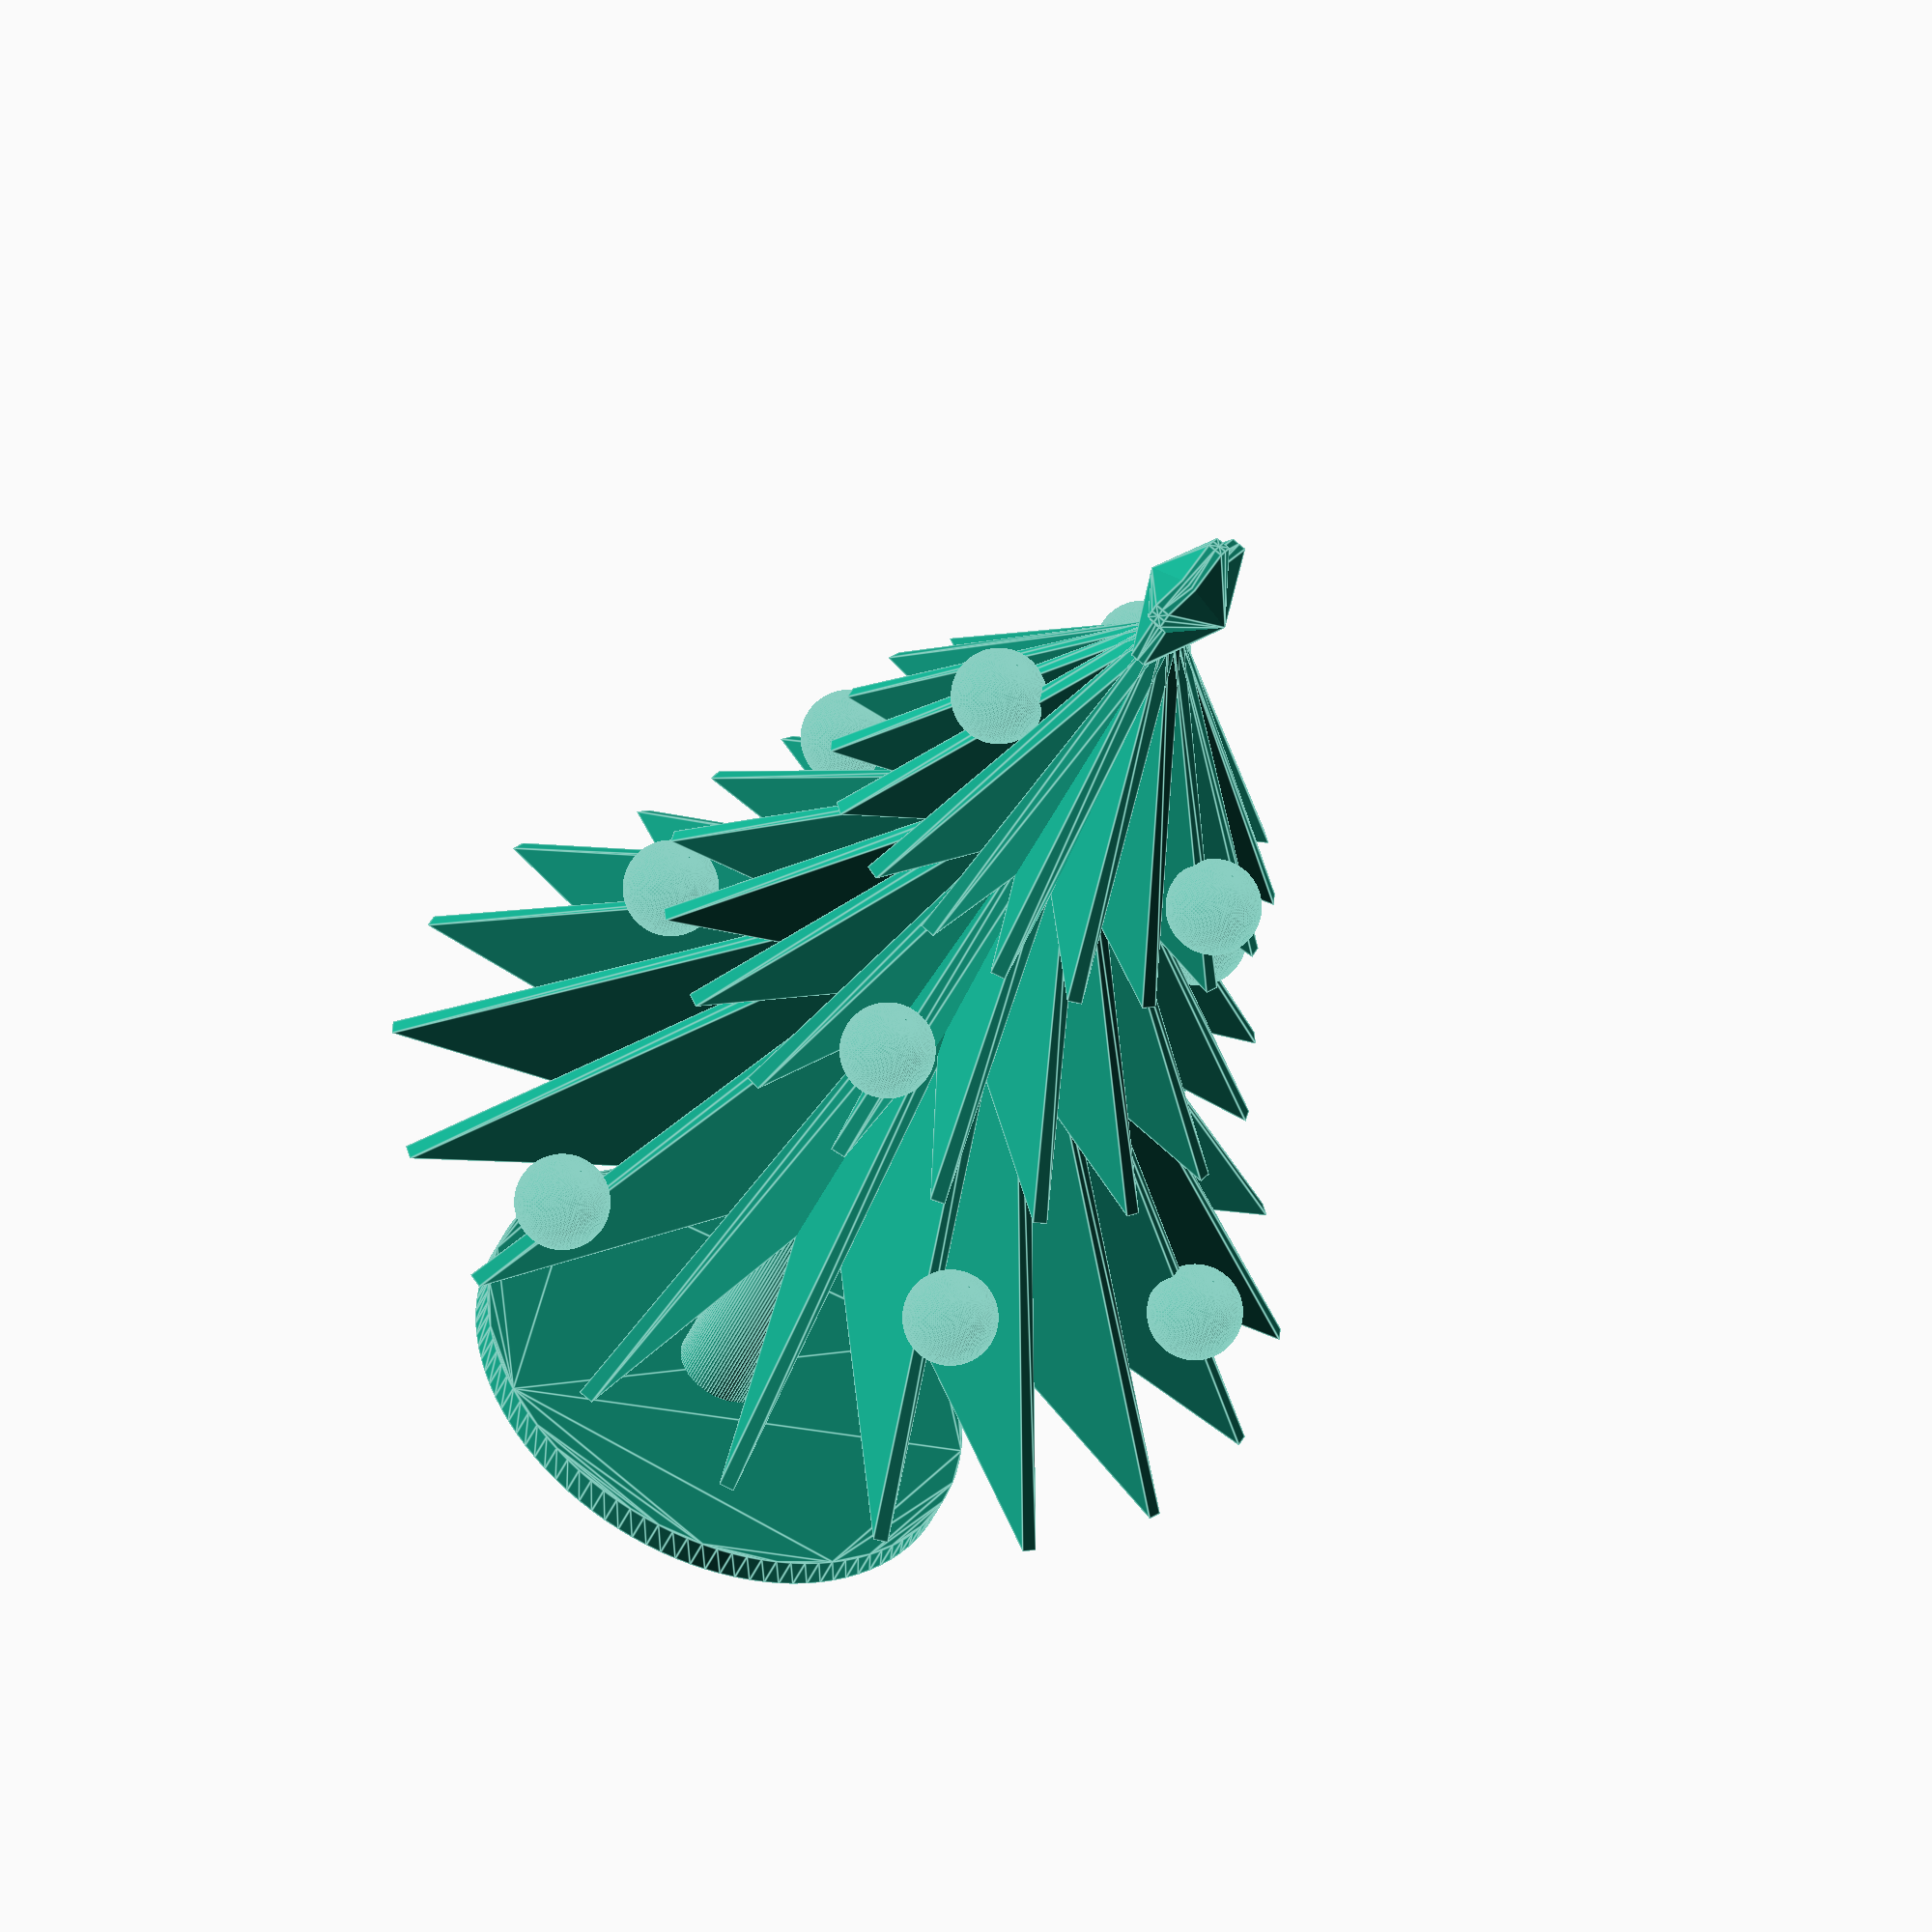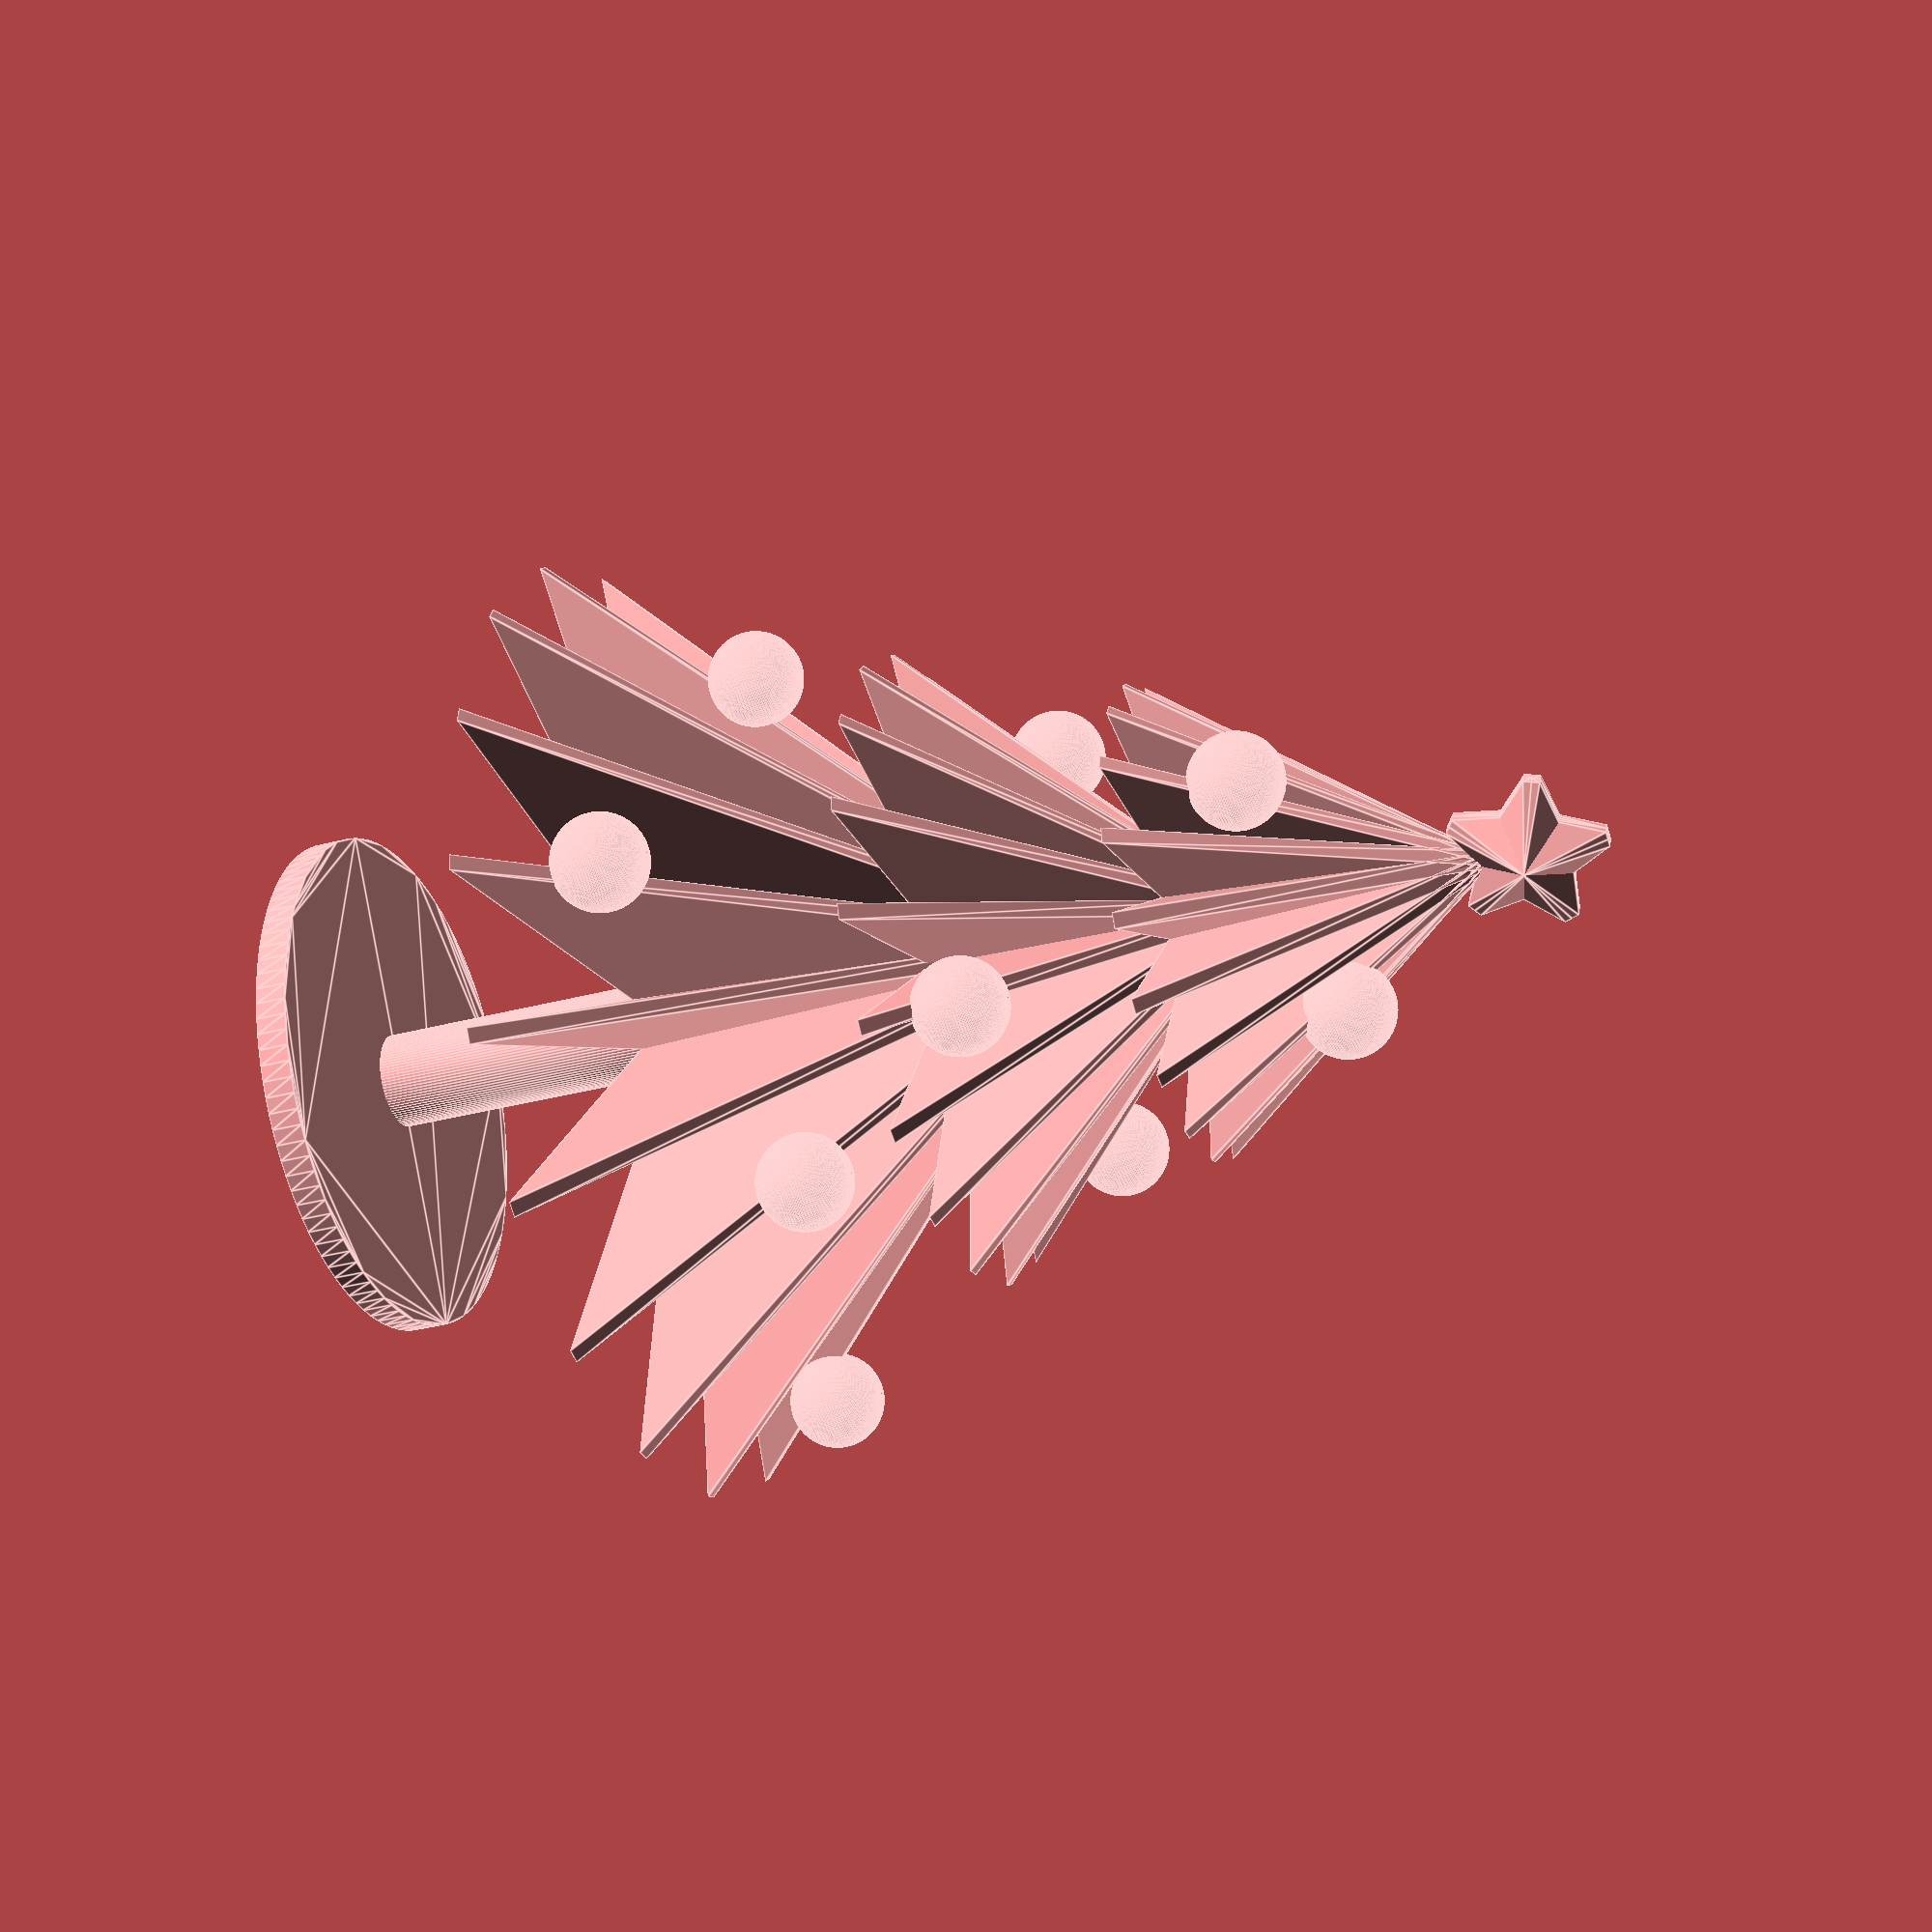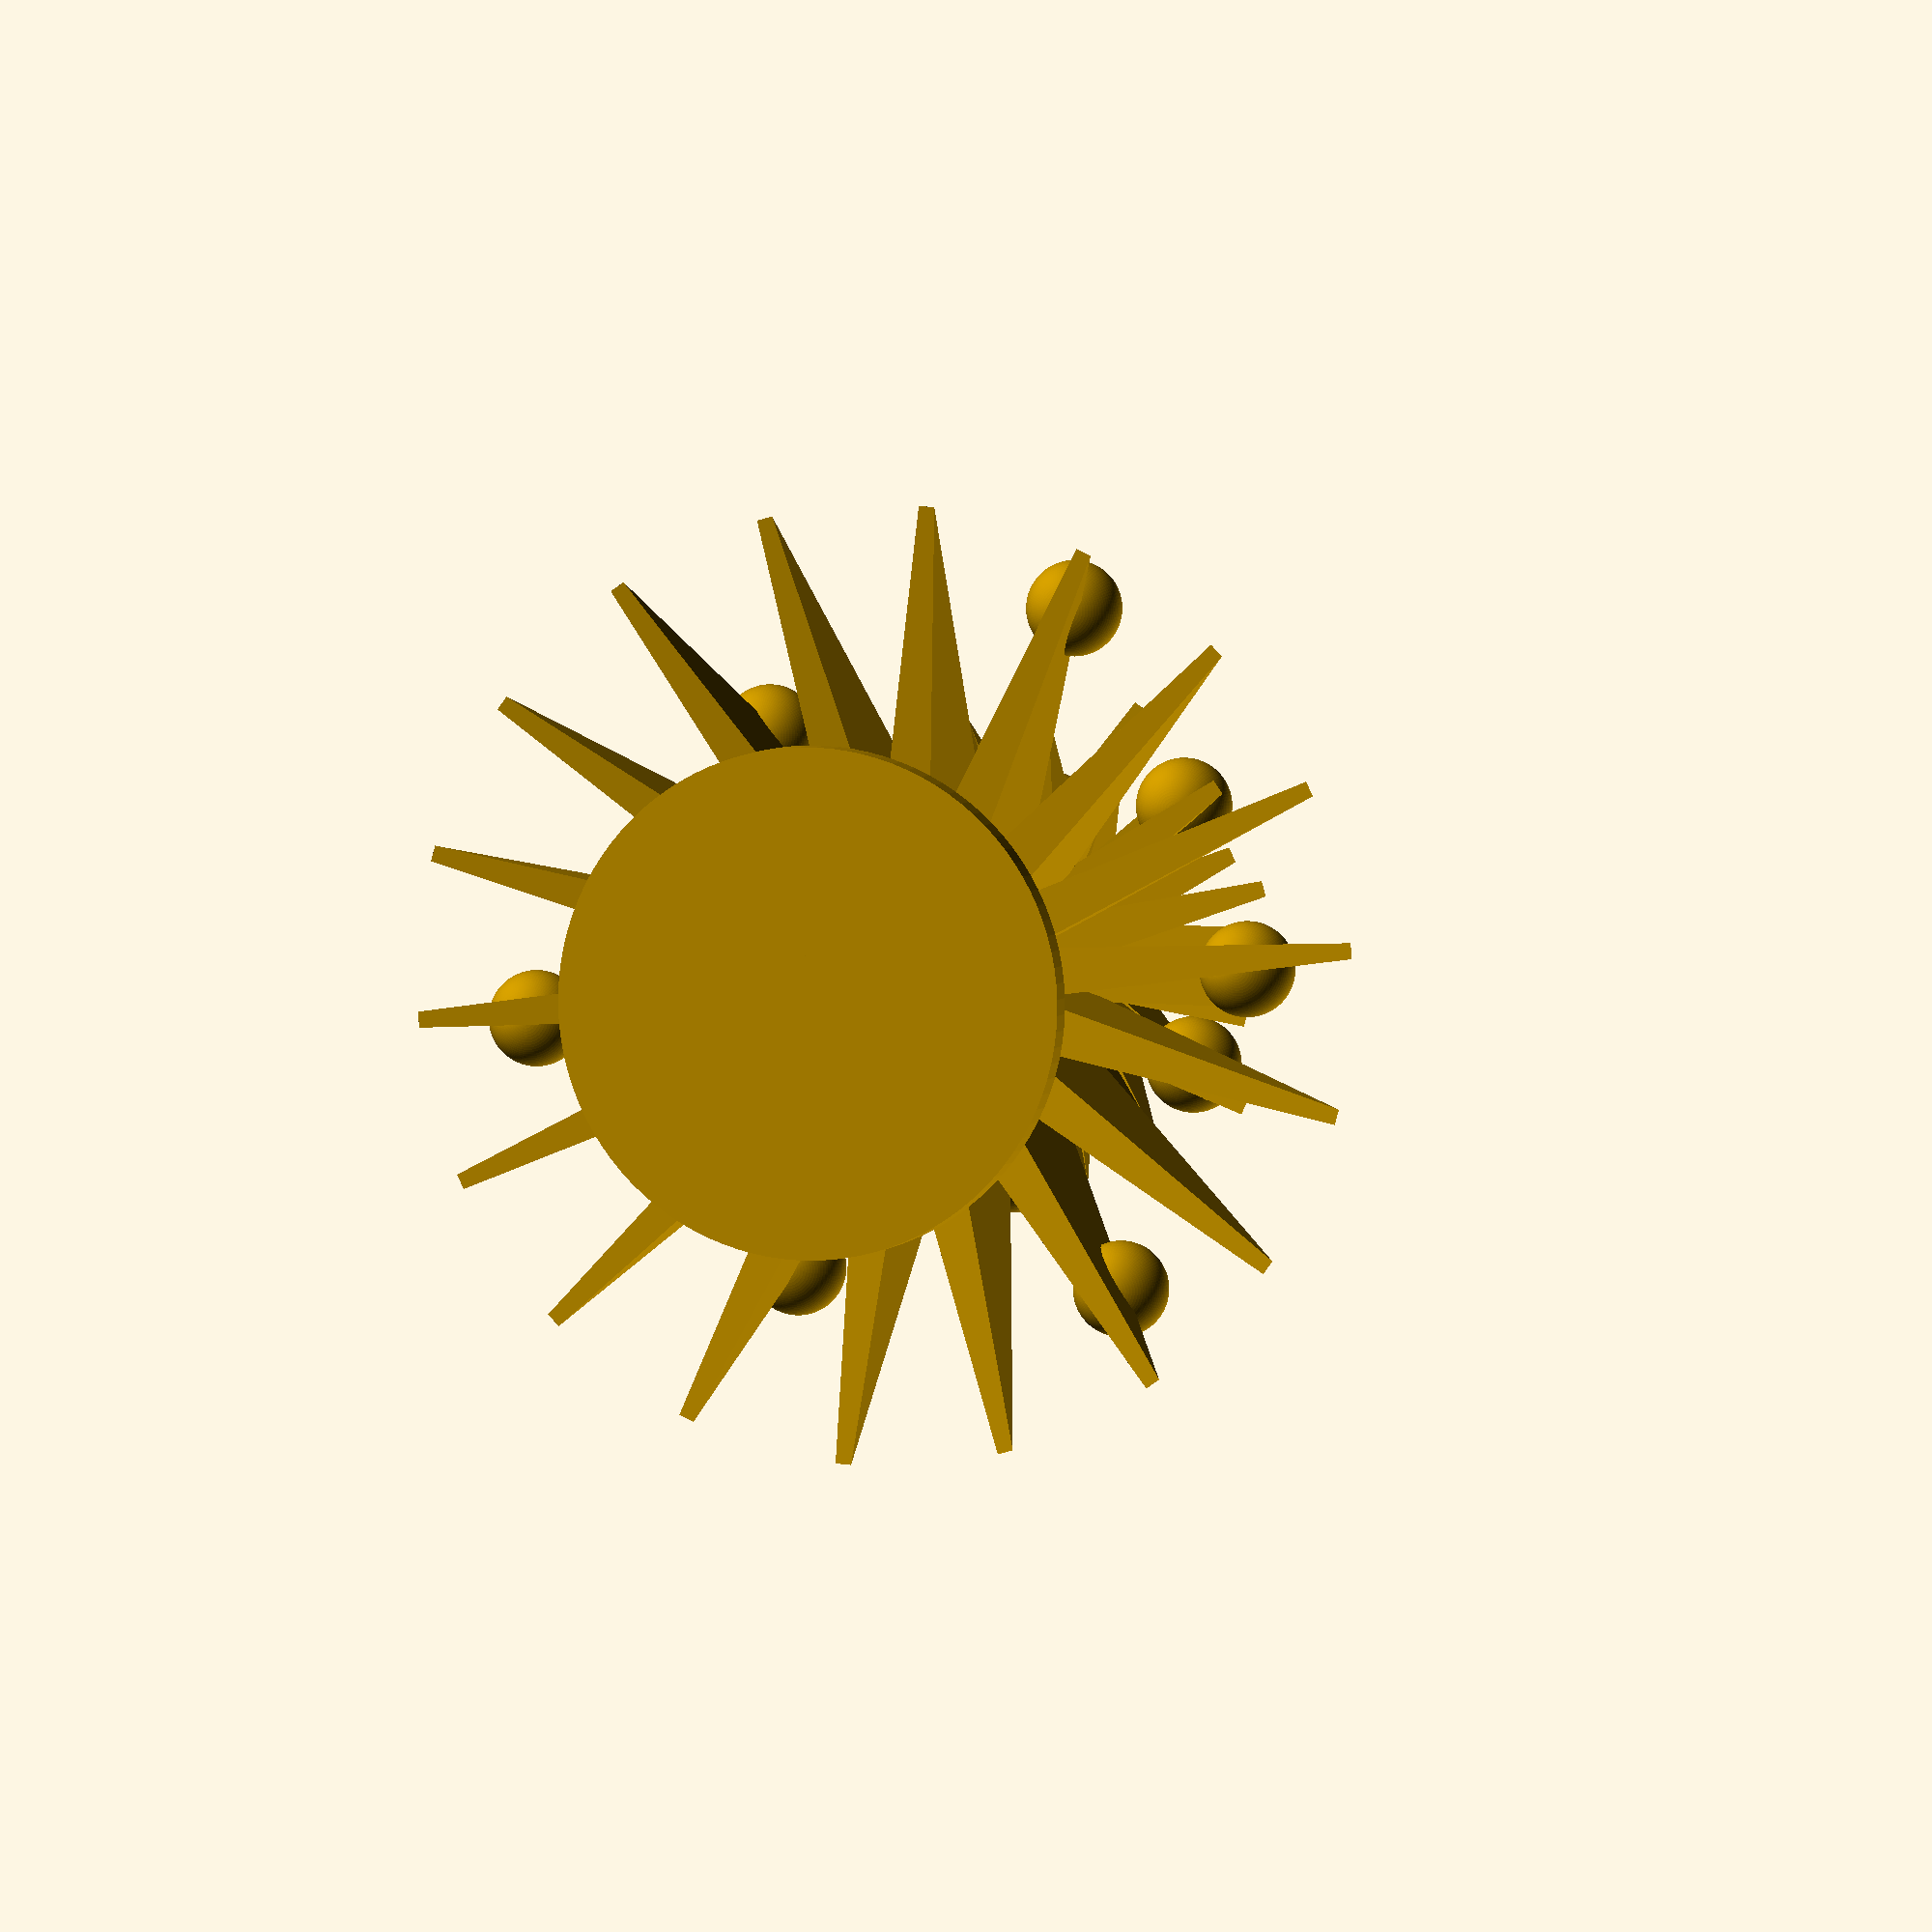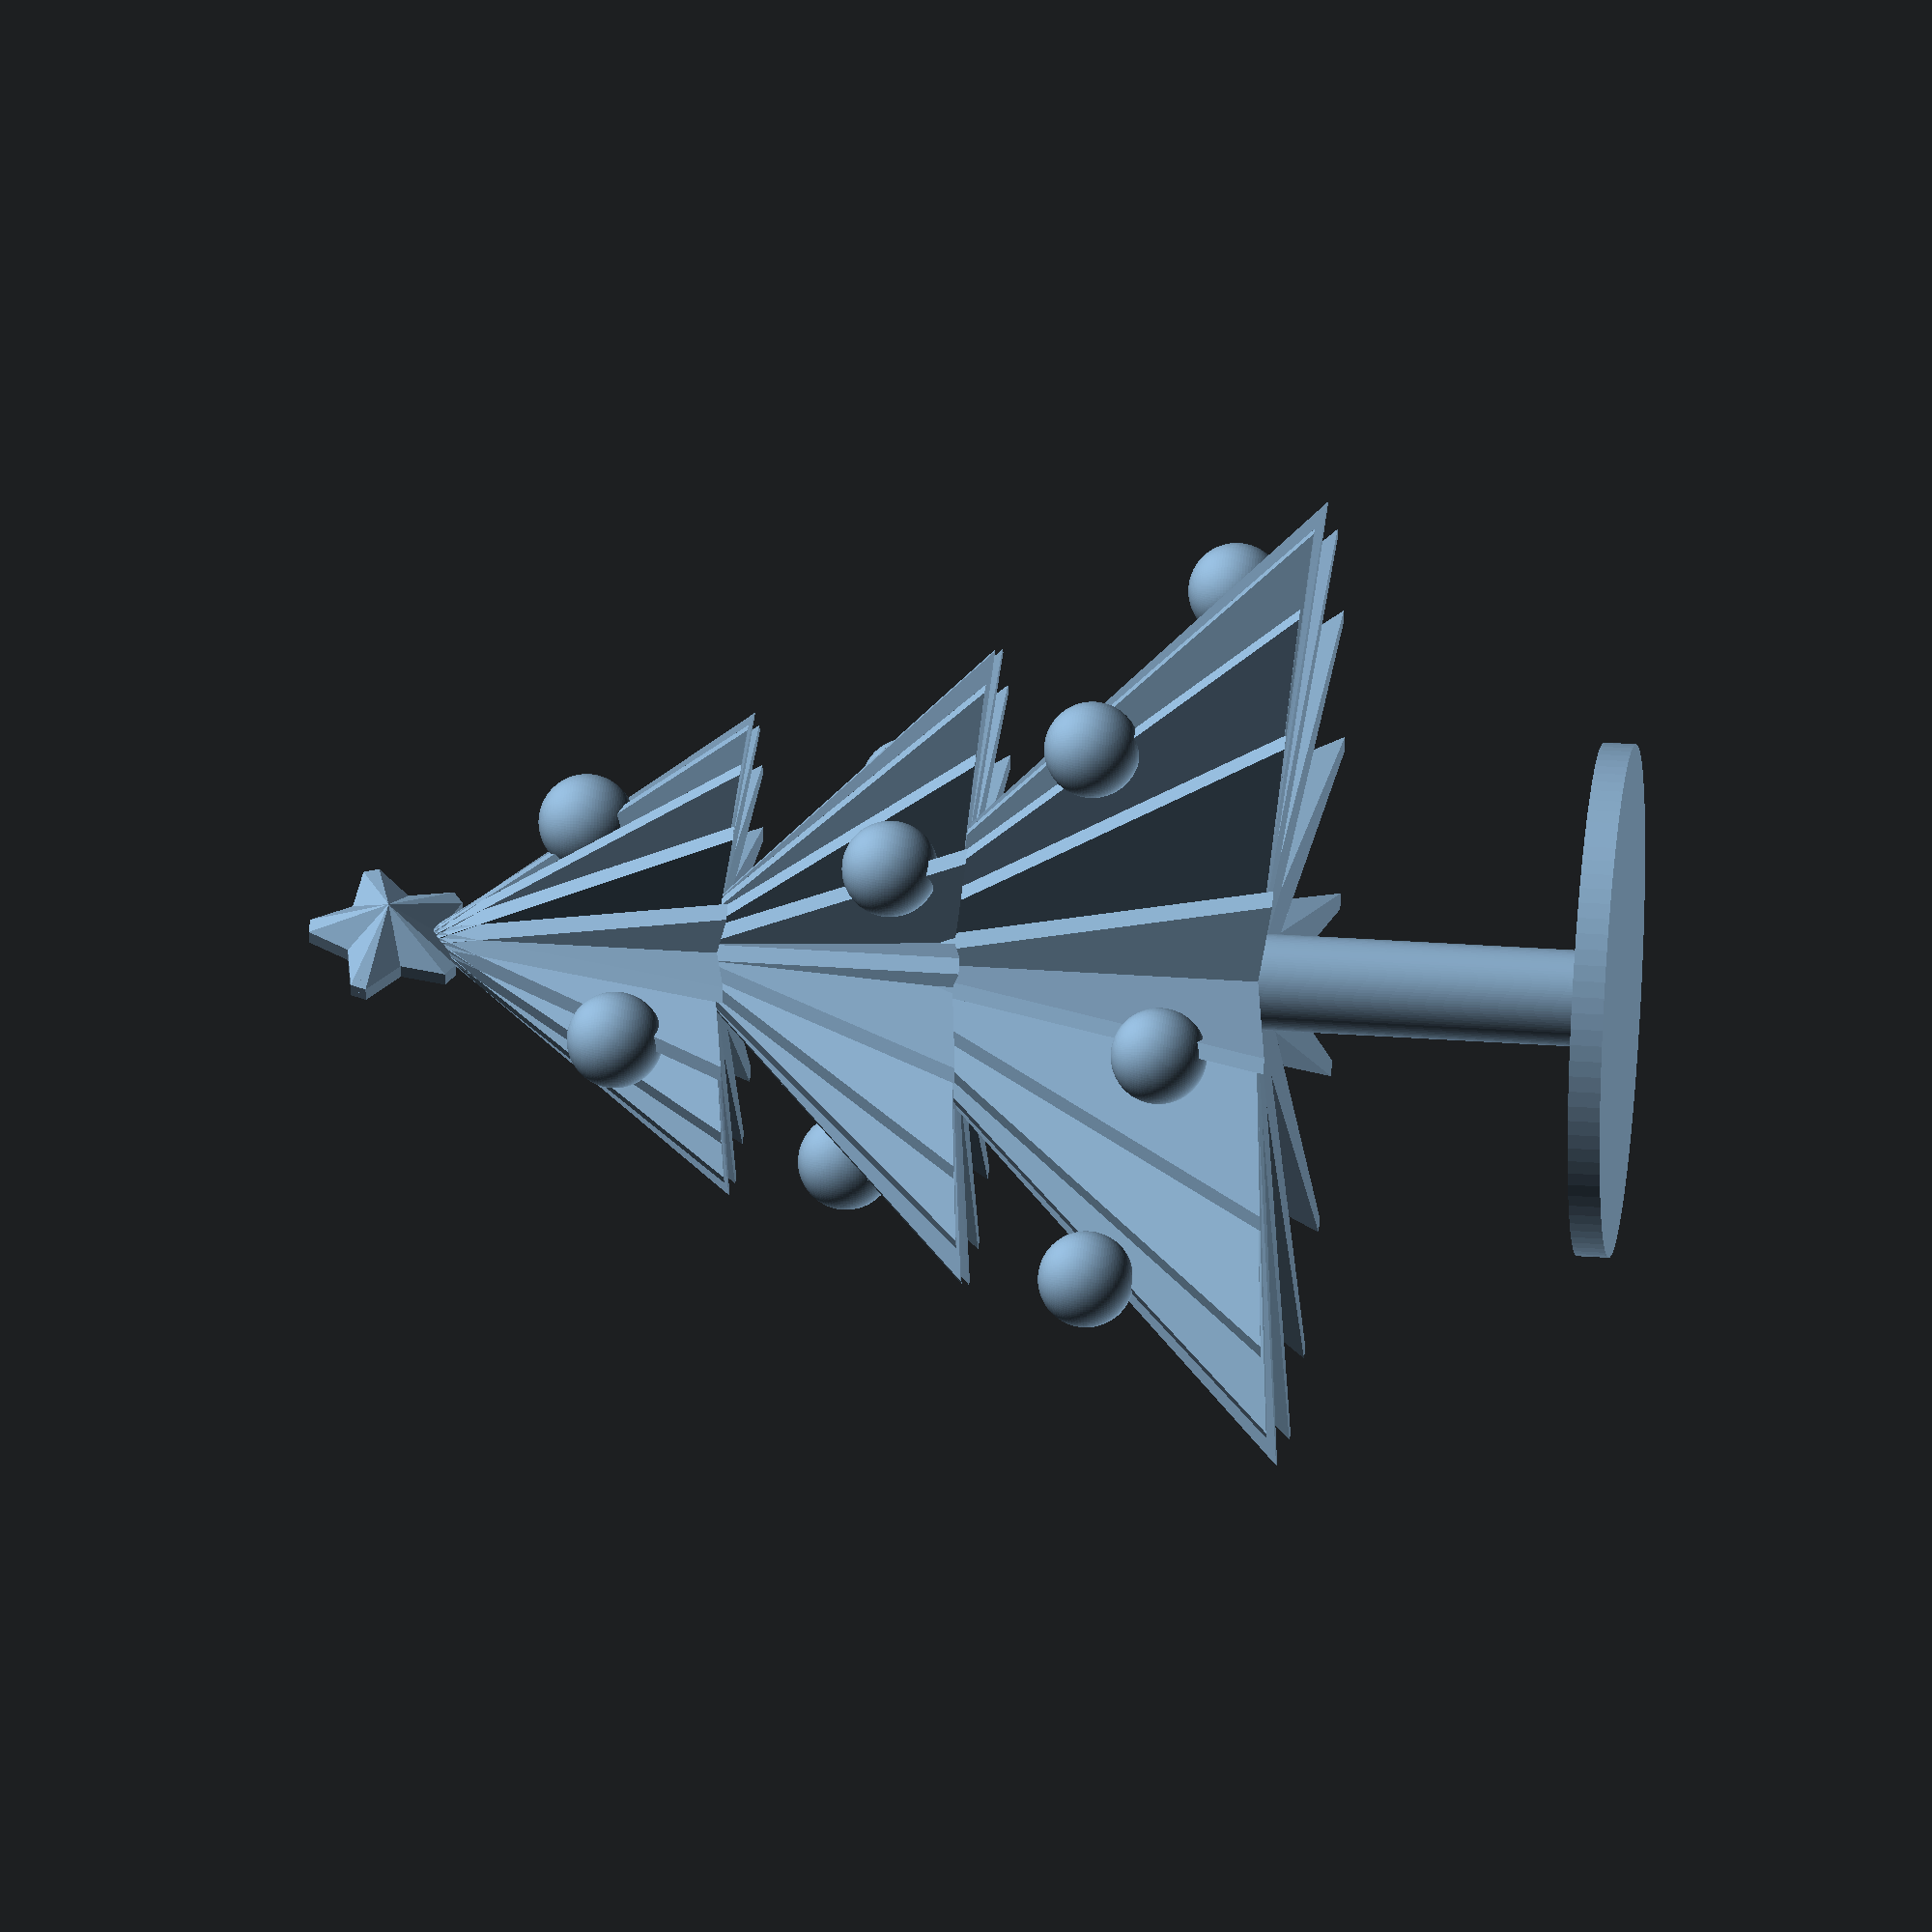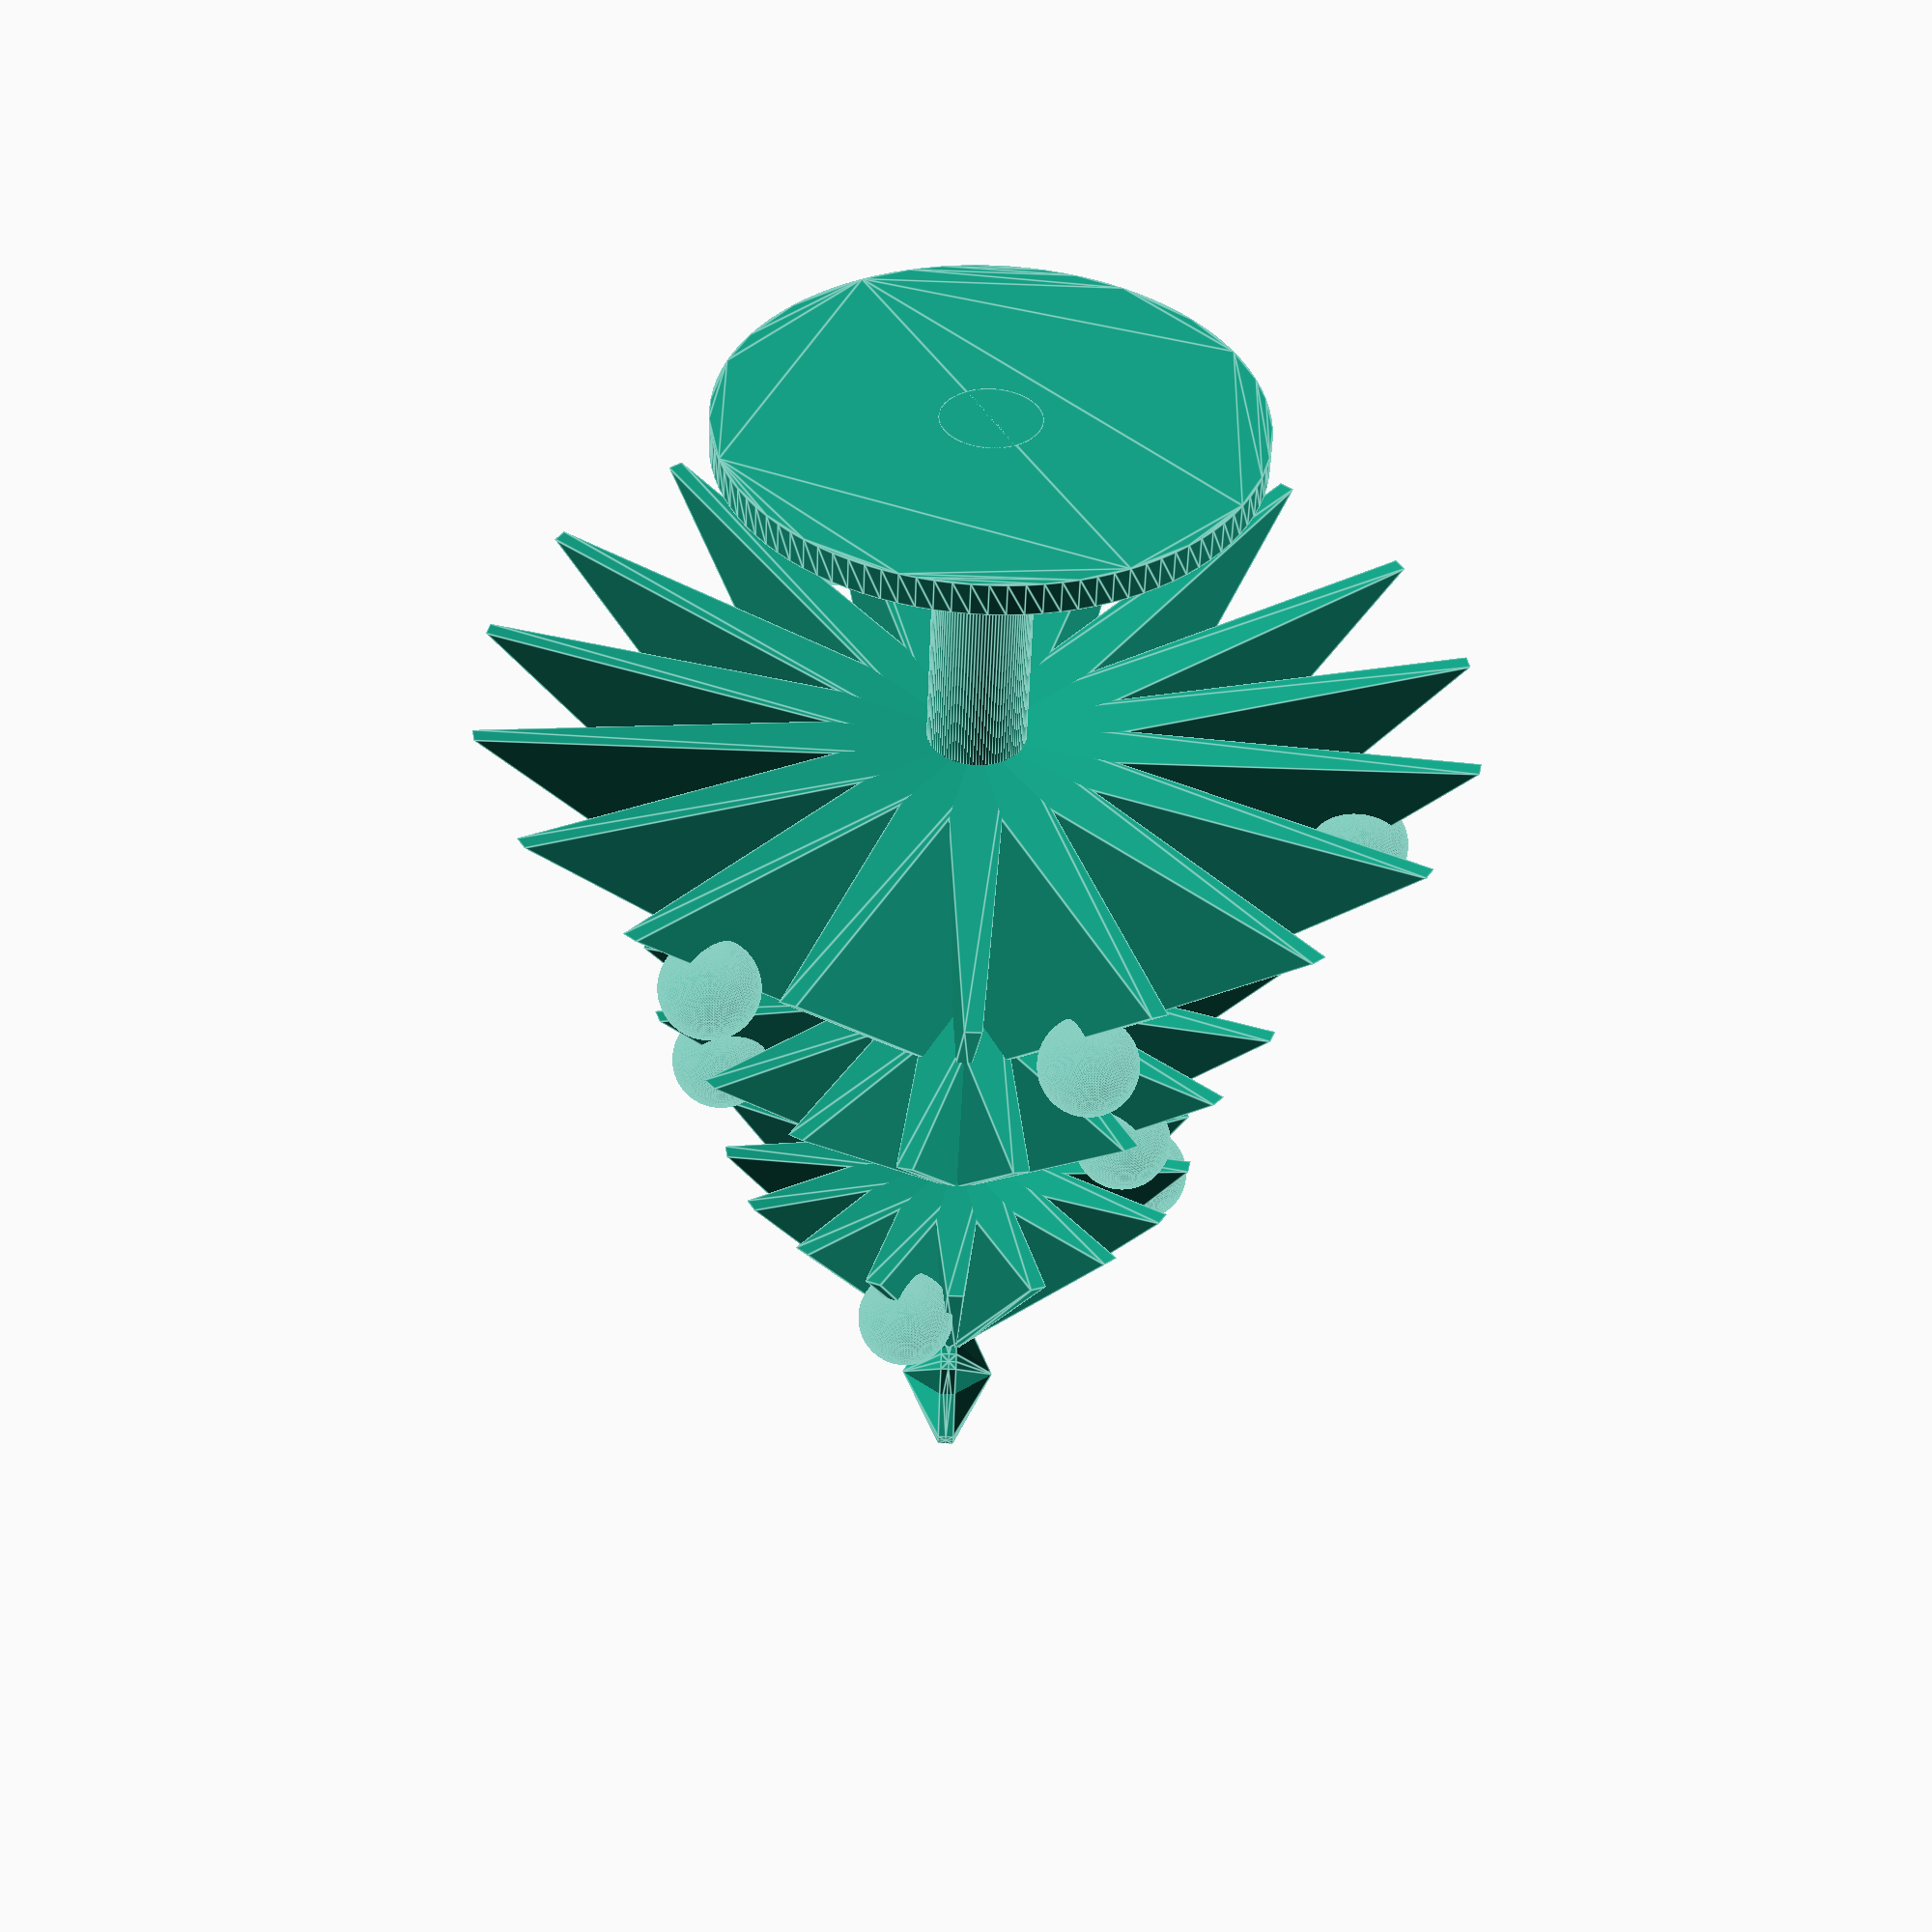
<openscad>
$fn=100;

DEGREES_IN_CIRCLE = 360;

module trunk() {
	height = 23;
   radius = 3; 
   z_position = -20;

	translate([0,0,z_position])
  		cylinder(h=height, r=radius);
}

module base() {
	height = 2;
	radius = 16;
	z_position = -20;

	translate([0,0,z_position])
  		linear_extrude(height)
    		circle(radius);
}

module star_tip_base() {
	polyhedron(
		points=[
			[0,0,0],[3,0,0],[3,0.5,0],[0,3,0],
			[0,0,5],[0.5,0,5],[0.5,0.5,5],[0,0.5,5]
		],
		triangles=[
			[0,1,2],[2,3,0],[4,6,5],[4,7,6],
			[1,5,2],[5,6,2],[6,3,2],[3,6,7],
			[5,1,0],[4,5,0],[4,0,3],[7,4,3]
		]
	);
}

module mirror_x() {
	for(x=[0:1])
		mirror([x,0,0])
			children();
}

module mirror_y() {
	for(y=[0:1])
		mirror([0,y,0])
			children();
}

module star_tip() {
	mirror_y()
 		mirror_x()
			star_tip_base();
}

module star(number_of_tips) {
	rotation_angle = DEGREES_IN_CIRCLE / number_of_tips;

	for( k = [0:number_of_tips-1] )
		rotate( [0, k * rotation_angle] )
			star_tip();
}

module star_on_top() {
	z_position = 57;
	number_of_tips = 5;

	translate( [0, 0, z_position] )
		star(number_of_tips);
}


module leaf(height, radius) {
	back_reduction_ratio = 0.1;
	back_position = height * back_reduction_ratio;
	half_back_width = 2;
	half_front_width = 0.5;

	polyhedron(
		points=[
      		[0, -half_back_width, back_position],
			[0, half_back_width, back_position],
			[radius, half_front_width, 0],
			[radius, -half_front_width, 0],
			[0, -half_front_width, height],
			[0, half_front_width, height]
			],
		triangles=[
      		[0,2,1], [0,3,2], [0,1,4], [1,5,4],
      		[2,3,4], [2,4,5], [0,4,3], [1,2,5]
      	]
	);
}


module crown_level(z_position, height, radius, start_rotation){
	number_of_leaves = 18;
	rotation_angle = DEGREES_IN_CIRCLE / number_of_leaves;
	
	translate([0, 0, z_position])
		rotate([0, 0, start_rotation])
			for(i = [0 : number_of_leaves-1])
  				rotate([0, 0, i * rotation_angle])
  					leaf(height, radius);
}

module crown() {
	crown_level(0,30,30,0);
	crown_level(20,20,20,10);
	crown_level(35,20,15,0);
}

module christmas_tree() {

	base();
	trunk();
	crown();
	star_on_top();
	
translate([-5,6,45]) sphere(r=3);
translate([10,3,42]) sphere(r=3);
translate([-2,-12,40]) sphere(r=3);

translate([5,15,25]) sphere(r=3);
translate([-16,-2,26]) sphere(r=3);
translate([8,-10,28]) sphere(r=3);

translate([19,-7,12]) sphere(r=3);
translate([19,15,7]) sphere(r=3);
translate([-3,18,13]) sphere(r=3);
translate([-24,9,6]) sphere(r=3);
translate([-15,-14,11]) sphere(r=3);
translate([4,-23,7]) sphere(r=3);
}

christmas_tree();





</openscad>
<views>
elev=43.6 azim=304.3 roll=337.4 proj=o view=edges
elev=212.7 azim=28.9 roll=249.4 proj=p view=edges
elev=356.6 azim=44.9 roll=193.9 proj=o view=wireframe
elev=323.4 azim=13.4 roll=95.1 proj=o view=solid
elev=229.3 azim=269.4 roll=2.0 proj=p view=edges
</views>
